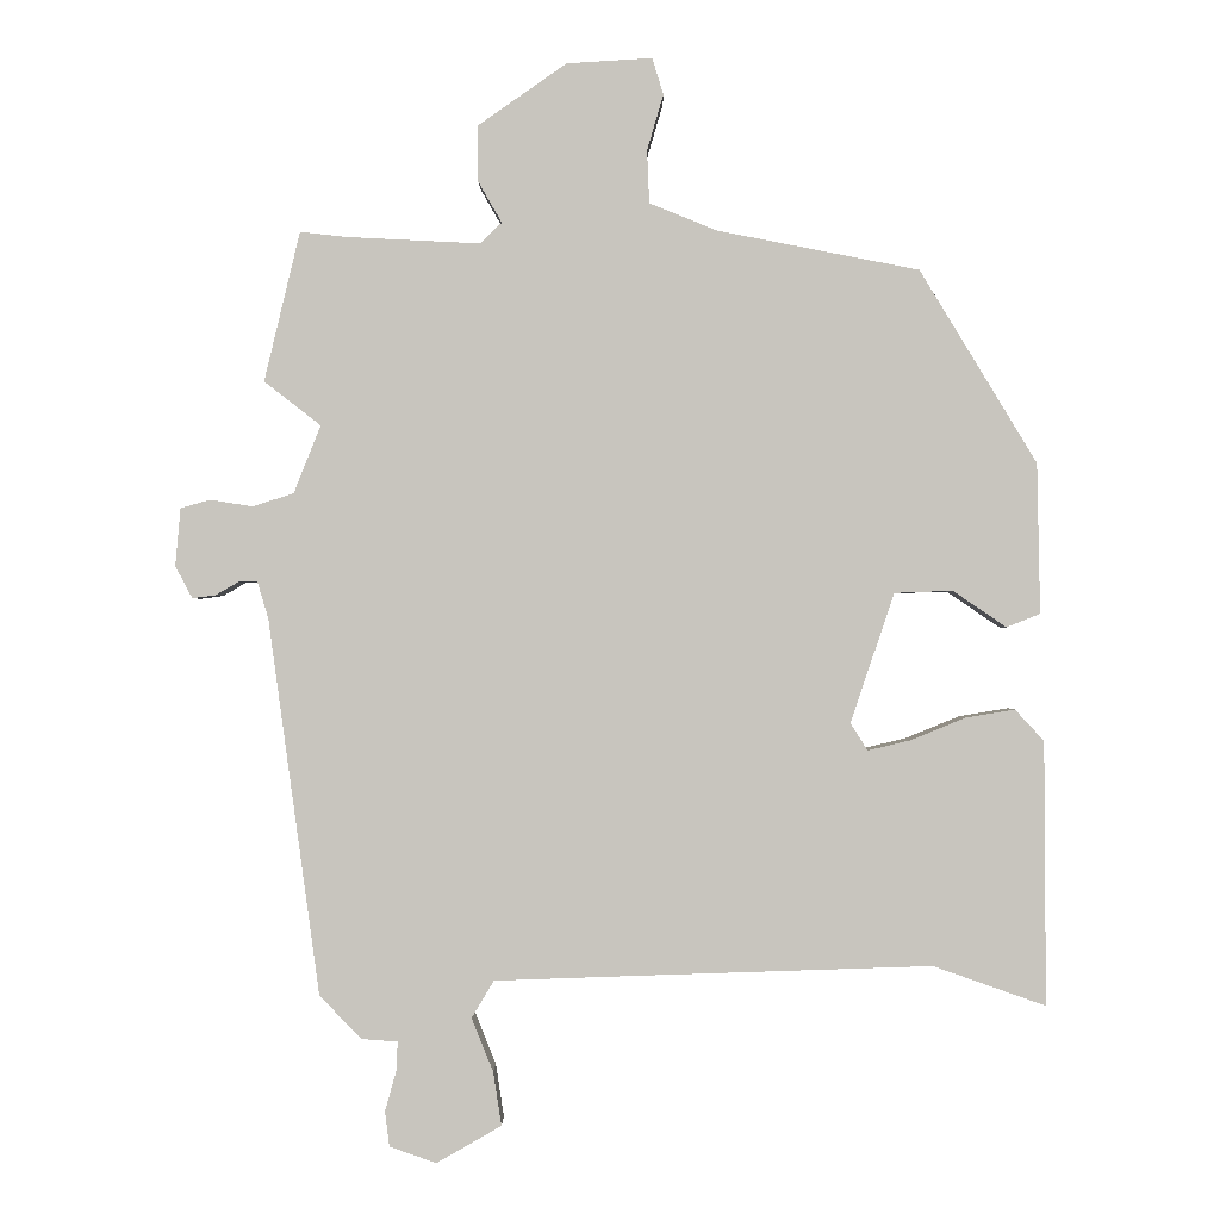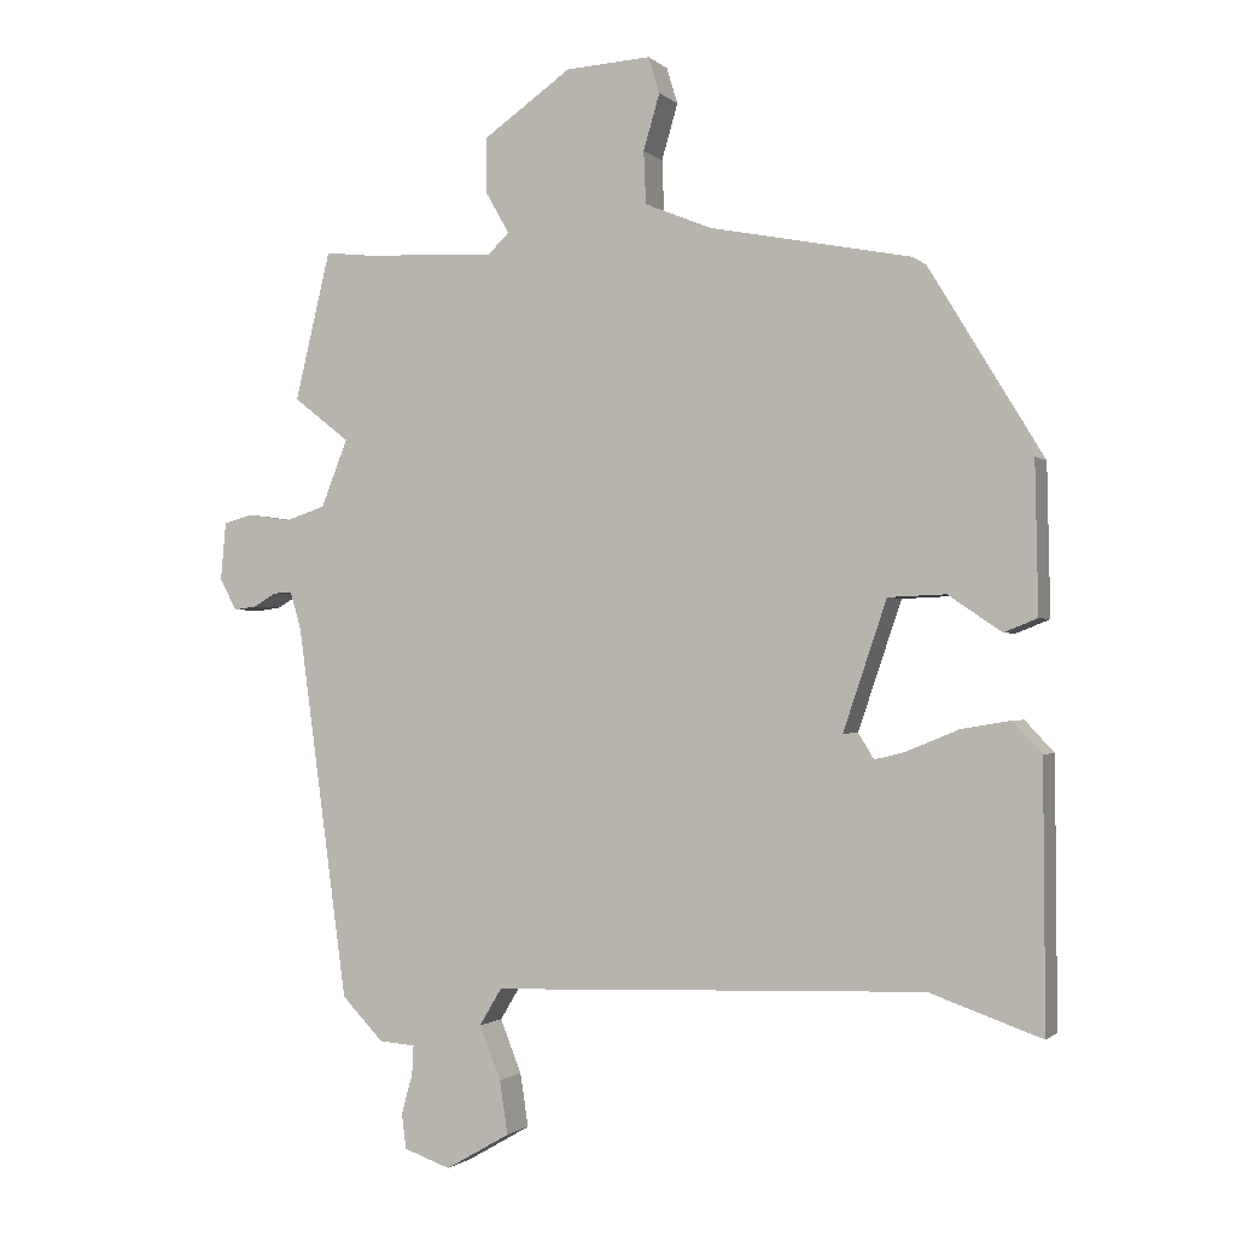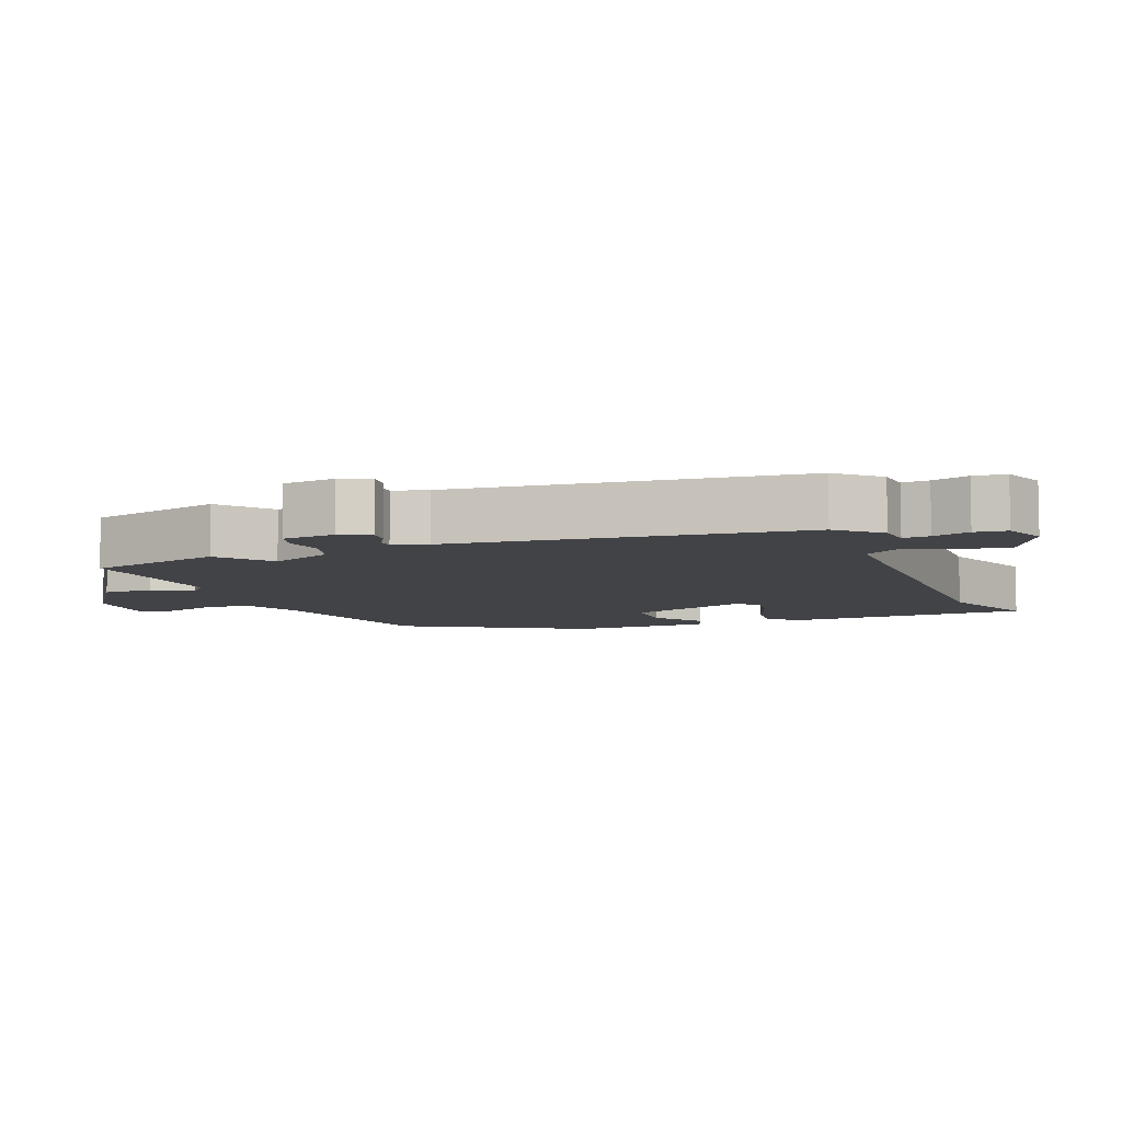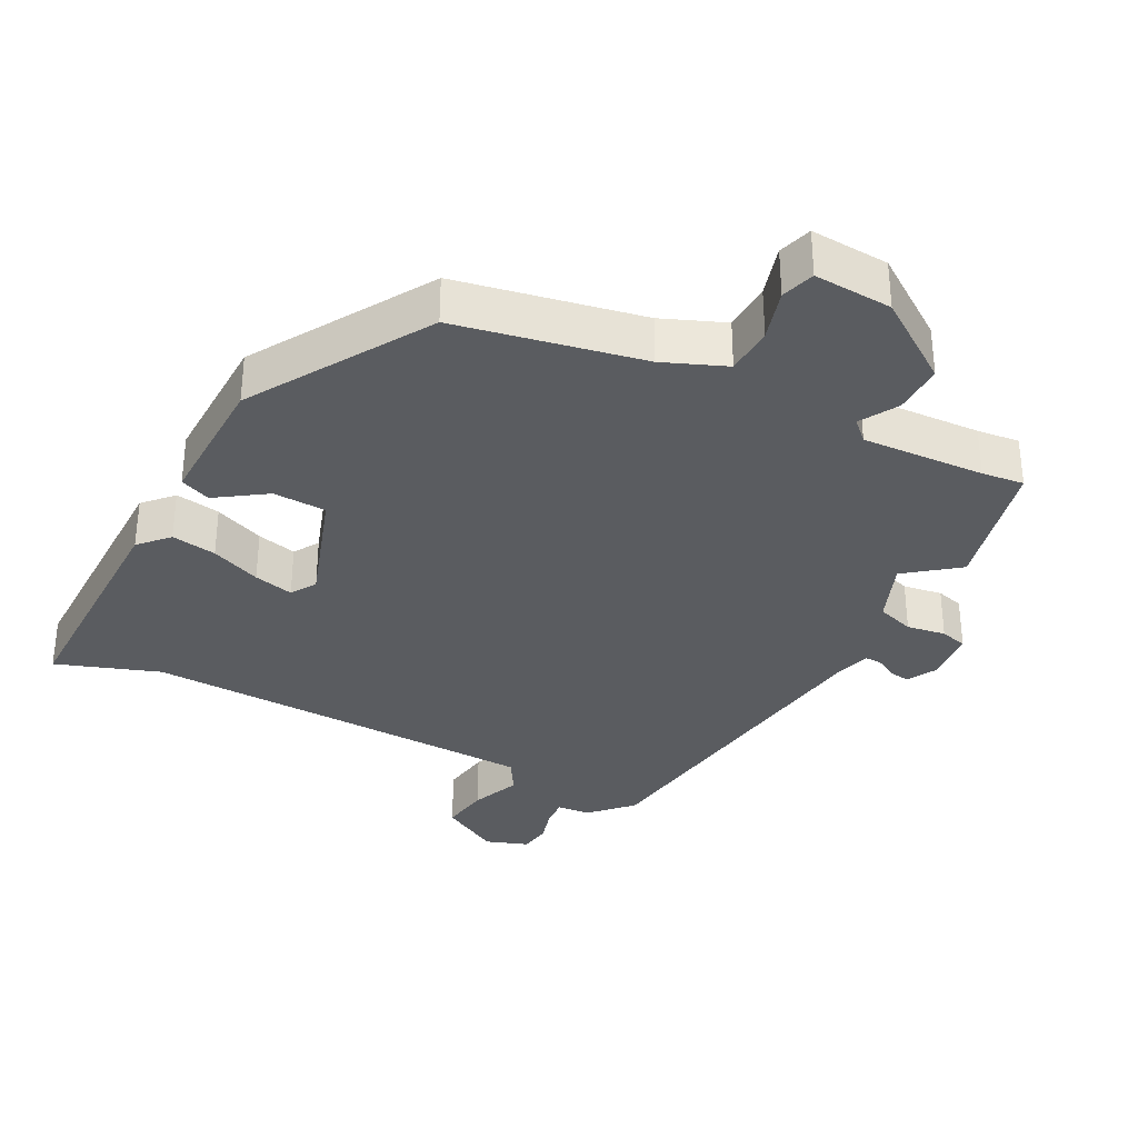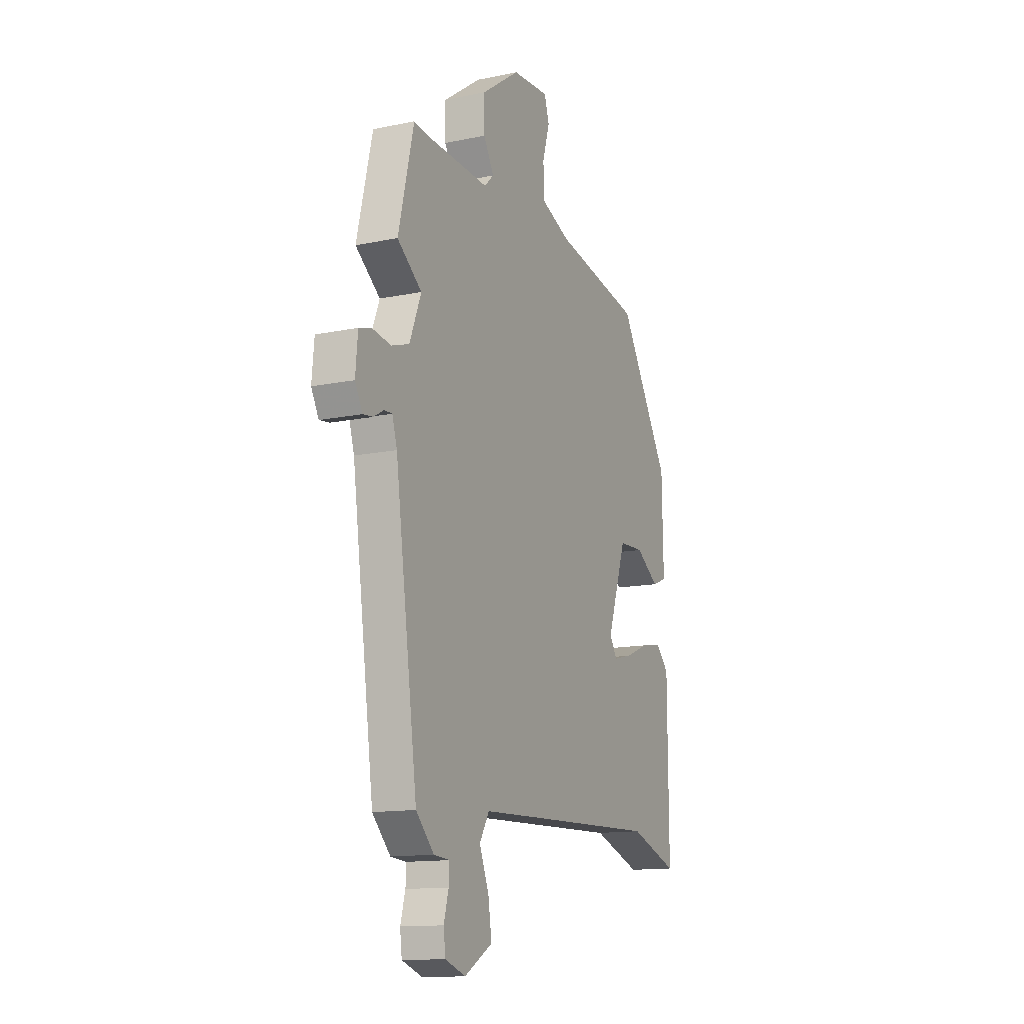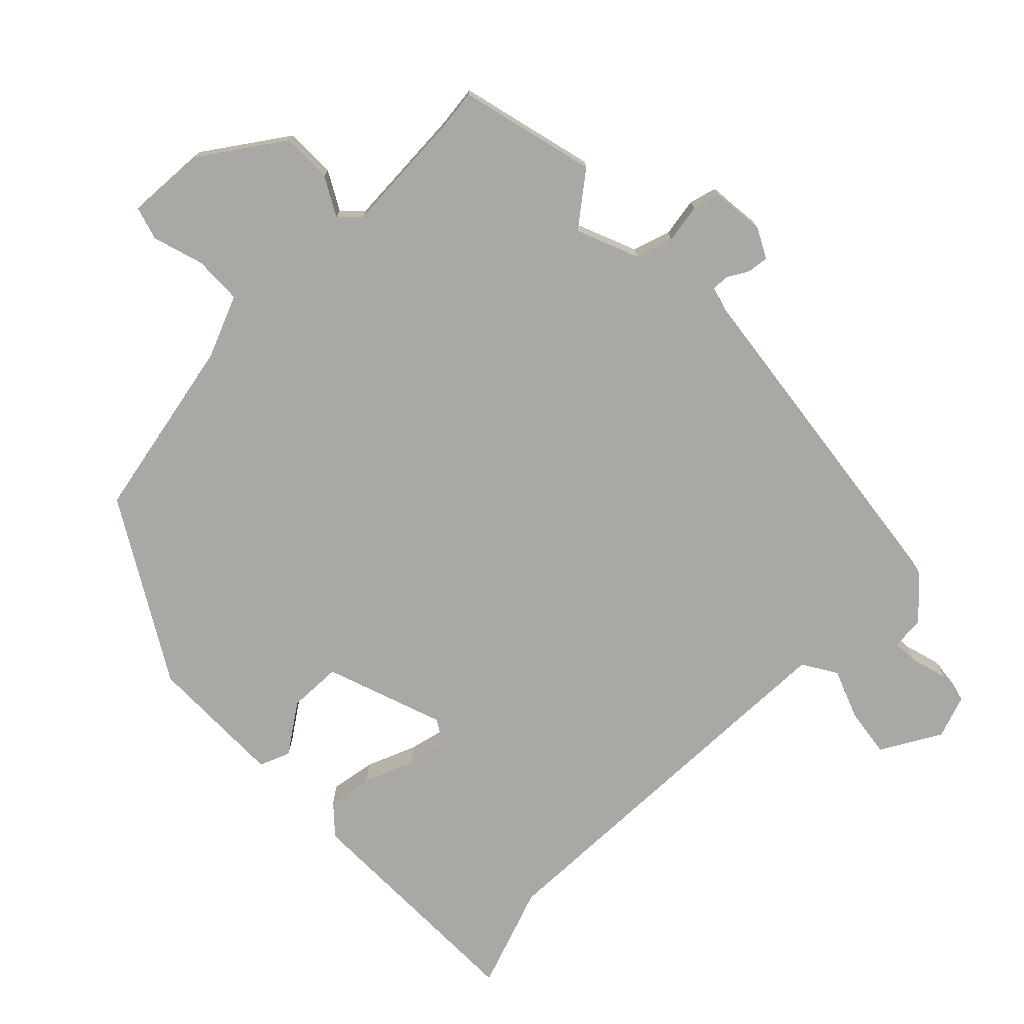
<metadata>
{"format":"obj","ext":"obj","renderer":"f3d","projection":"perspective","resolution":1024,"background":"white","views":[{"elev":-0.5,"azim":-179.6,"up":"+Z"},{"elev":-1.3,"azim":-158.8,"up":"+Z"},{"elev":-7.5,"azim":112.7,"up":"+Y"},{"elev":-33.6,"azim":-27.5,"up":"+Y"},{"elev":-13.4,"azim":115.3,"up":"+Z"},{"elev":-74.9,"azim":45.0,"up":"+Y"}]}
</metadata>
<code>
v 0.492 0.07 0.535
v 0.54 0.07 0.334
v 0.464 0.07 0.275
v 0.5 0.07 0.184
v 0.555 0.07 0.166
v 0.612 0.07 0.175
v 0.652 0.07 0.164
v 0.659 0.07 0.086
v 0.636 0.07 0.043
v 0.605 0.07 0.047
v 0.574 0.07 0.065
v 0.549 0.07 0.066
v 0.534 0.07 0.016
v 0.465 0.07 -0.489
v 0.409 0.07 -0.547
v 0.36 0.07 -0.551
v 0.362 0.07 -0.59
v 0.377 0.07 -0.644
v 0.371 0.07 -0.691
v 0.308 0.07 -0.713
v 0.221 0.07 -0.663
v 0.232 0.07 -0.591
v 0.261 0.07 -0.519
v 0.231 0.07 -0.469
v 0.061 0.07 -0.463
v -0.356 0.07 -0.449
v -0.507 0.07 -0.502
v -0.505 0.07 -0.148
v -0.466 0.07 -0.106
v -0.4 0.07 -0.117
v -0.327 0.07 -0.147
v -0.269 0.07 -0.161
v -0.246 0.07 -0.124
v -0.305 0.07 0.05
v -0.383 0.07 0.053
v -0.455 0.07 0.004
v -0.5 0.07 0.022
v -0.496 0.07 0.224
v -0.339 0.07 0.483
v -0.068 0.07 0.536
v 0.023 0.07 0.573
v 0.026 0.07 0.644
v 0.004 0.07 0.719
v 0.019 0.07 0.768
v 0.134 0.07 0.761
v 0.254 0.07 0.677
v 0.253 0.07 0.603
v 0.221 0.07 0.547
v 0.25 0.07 0.519
v 0.43 0.07 0.528
v 0.492 0 0.535
v 0.54 0 0.334
v 0.464 0 0.275
v 0.5 0 0.184
v 0.555 0 0.166
v 0.612 0 0.175
v 0.652 0 0.164
v 0.659 0 0.086
v 0.636 0 0.043
v 0.605 0 0.047
v 0.574 0 0.065
v 0.549 0 0.066
v 0.534 0 0.016
v 0.465 0 -0.489
v 0.409 0 -0.547
v 0.36 0 -0.551
v 0.362 0 -0.59
v 0.377 0 -0.644
v 0.371 0 -0.691
v 0.308 0 -0.713
v 0.221 0 -0.663
v 0.232 0 -0.591
v 0.261 0 -0.519
v 0.231 0 -0.469
v 0.061 0 -0.463
v -0.356 0 -0.449
v -0.507 0 -0.502
v -0.505 0 -0.148
v -0.466 0 -0.106
v -0.4 0 -0.117
v -0.327 0 -0.147
v -0.269 0 -0.161
v -0.246 0 -0.124
v -0.305 0 0.05
v -0.383 0 0.053
v -0.455 0 0.004
v -0.5 0 0.022
v -0.496 0 0.224
v -0.339 0 0.483
v -0.068 0 0.536
v 0.023 0 0.573
v 0.026 0 0.644
v 0.004 0 0.719
v 0.019 0 0.768
v 0.134 0 0.761
v 0.254 0 0.677
v 0.253 0 0.603
v 0.221 0 0.547
v 0.25 0 0.519
v 0.43 0 0.528
f 46 47 48
f 45 46 48
f 44 45 48
f 43 44 48
f 42 43 48
f 41 42 48 49
f 40 41 49
f 39 40 49
f 38 39 49
f 37 38 49
f 36 37 49
f 35 36 49
f 34 35 49 50
f 29 30 31
f 28 29 31
f 27 28 31
f 26 27 31
f 25 26 31 32
f 24 25 32 33
f 21 22 23
f 20 21 23
f 19 20 23
f 18 19 23
f 17 18 23
f 16 17 23 24
f 24 33 34
f 16 24 34
f 15 16 34
f 14 15 34
f 13 14 34
f 9 10 11
f 8 9 11
f 7 8 11
f 6 7 11
f 5 6 11
f 4 5 11 12
f 1 2 3
f 50 1 3
f 34 50 3
f 4 12 13 34
f 3 4 34
f 98 97 96
f 98 96 95
f 98 95 94
f 98 94 93
f 98 93 92
f 99 98 92 91
f 99 91 90
f 99 90 89
f 99 89 88
f 99 88 87
f 99 87 86
f 99 86 85
f 100 99 85 84
f 81 80 79
f 81 79 78
f 81 78 77
f 81 77 76
f 82 81 76 75
f 83 82 75 74
f 73 72 71
f 73 71 70
f 73 70 69
f 73 69 68
f 73 68 67
f 74 73 67 66
f 84 83 74
f 84 74 66
f 84 66 65
f 84 65 64
f 84 64 63
f 61 60 59
f 61 59 58
f 61 58 57
f 61 57 56
f 61 56 55
f 62 61 55 54
f 53 52 51
f 53 51 100
f 53 100 84
f 84 63 62 54
f 84 54 53
f 1 51 52 2
f 2 52 53 3
f 3 53 54 4
f 4 54 55 5
f 5 55 56 6
f 6 56 57 7
f 7 57 58 8
f 8 58 59 9
f 9 59 60 10
f 10 60 61 11
f 11 61 62 12
f 12 62 63 13
f 13 63 64 14
f 14 64 65 15
f 15 65 66 16
f 16 66 67 17
f 17 67 68 18
f 18 68 69 19
f 19 69 70 20
f 20 70 71 21
f 21 71 72 22
f 22 72 73 23
f 23 73 74 24
f 24 74 75 25
f 25 75 76 26
f 26 76 77 27
f 27 77 78 28
f 28 78 79 29
f 29 79 80 30
f 30 80 81 31
f 31 81 82 32
f 32 82 83 33
f 33 83 84 34
f 34 84 85 35
f 35 85 86 36
f 36 86 87 37
f 37 87 88 38
f 38 88 89 39
f 39 89 90 40
f 40 90 91 41
f 41 91 92 42
f 42 92 93 43
f 43 93 94 44
f 44 94 95 45
f 45 95 96 46
f 46 96 97 47
f 47 97 98 48
f 48 98 99 49
f 49 99 100 50
f 50 100 51 1

</code>
